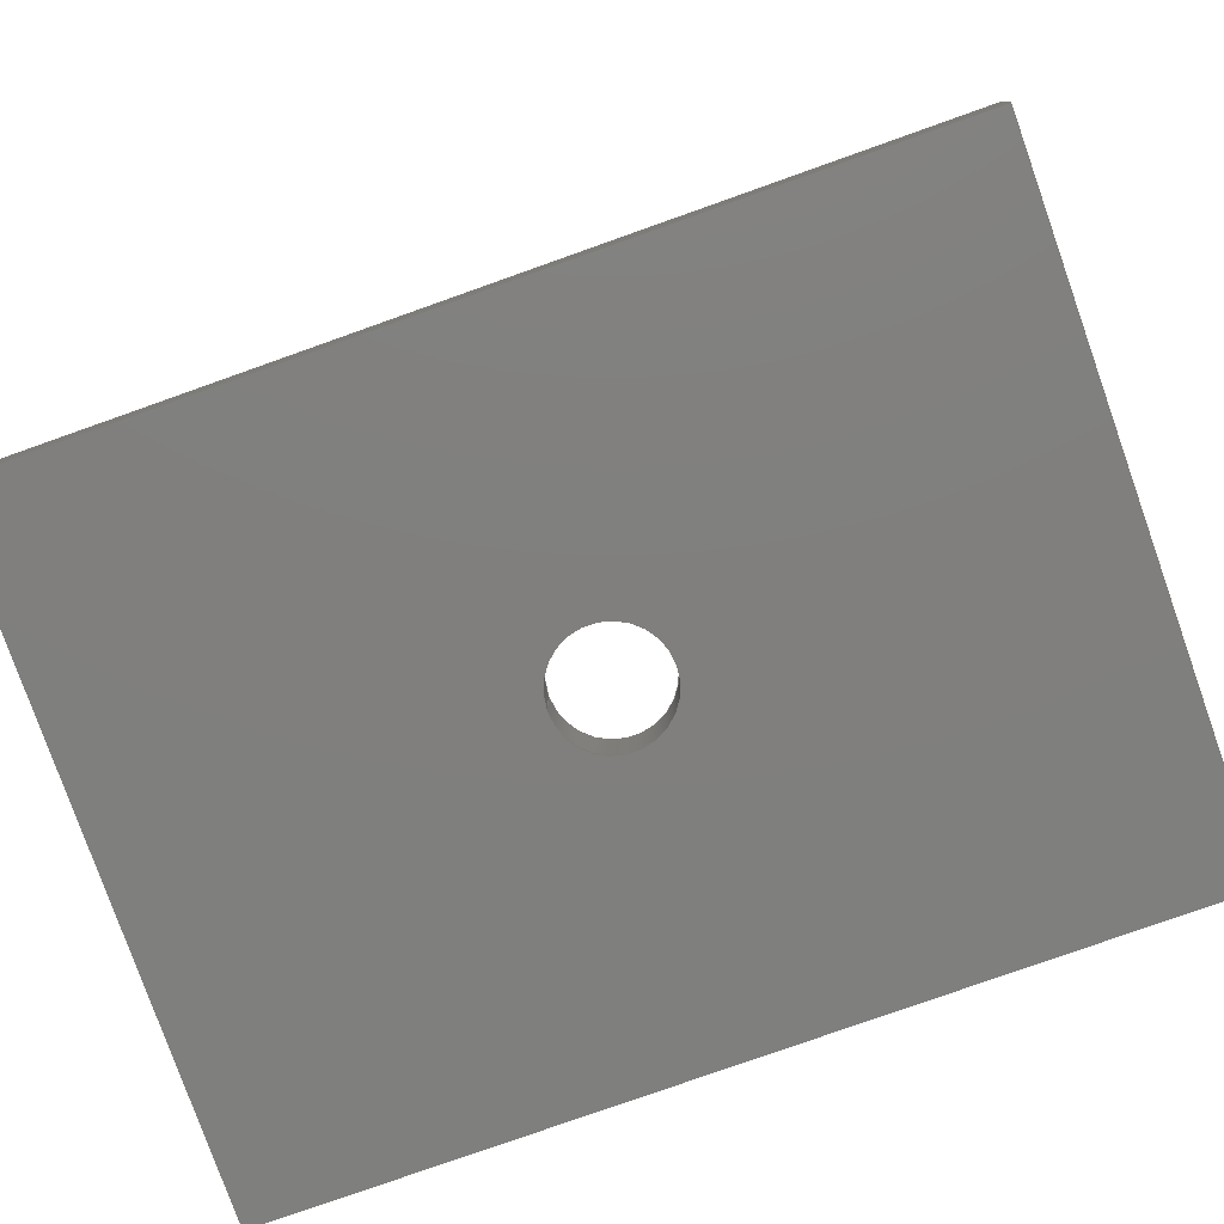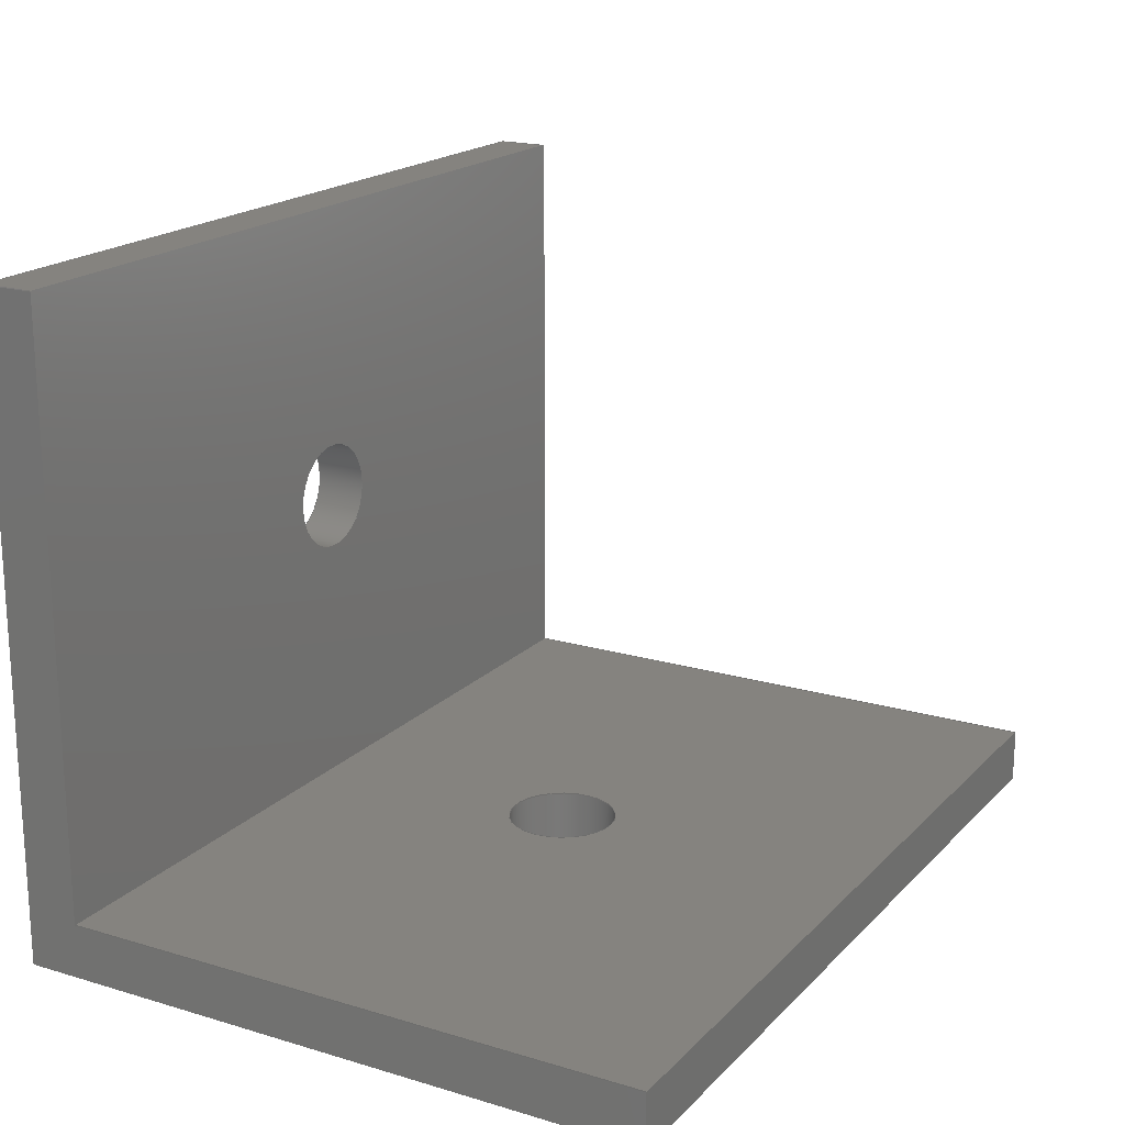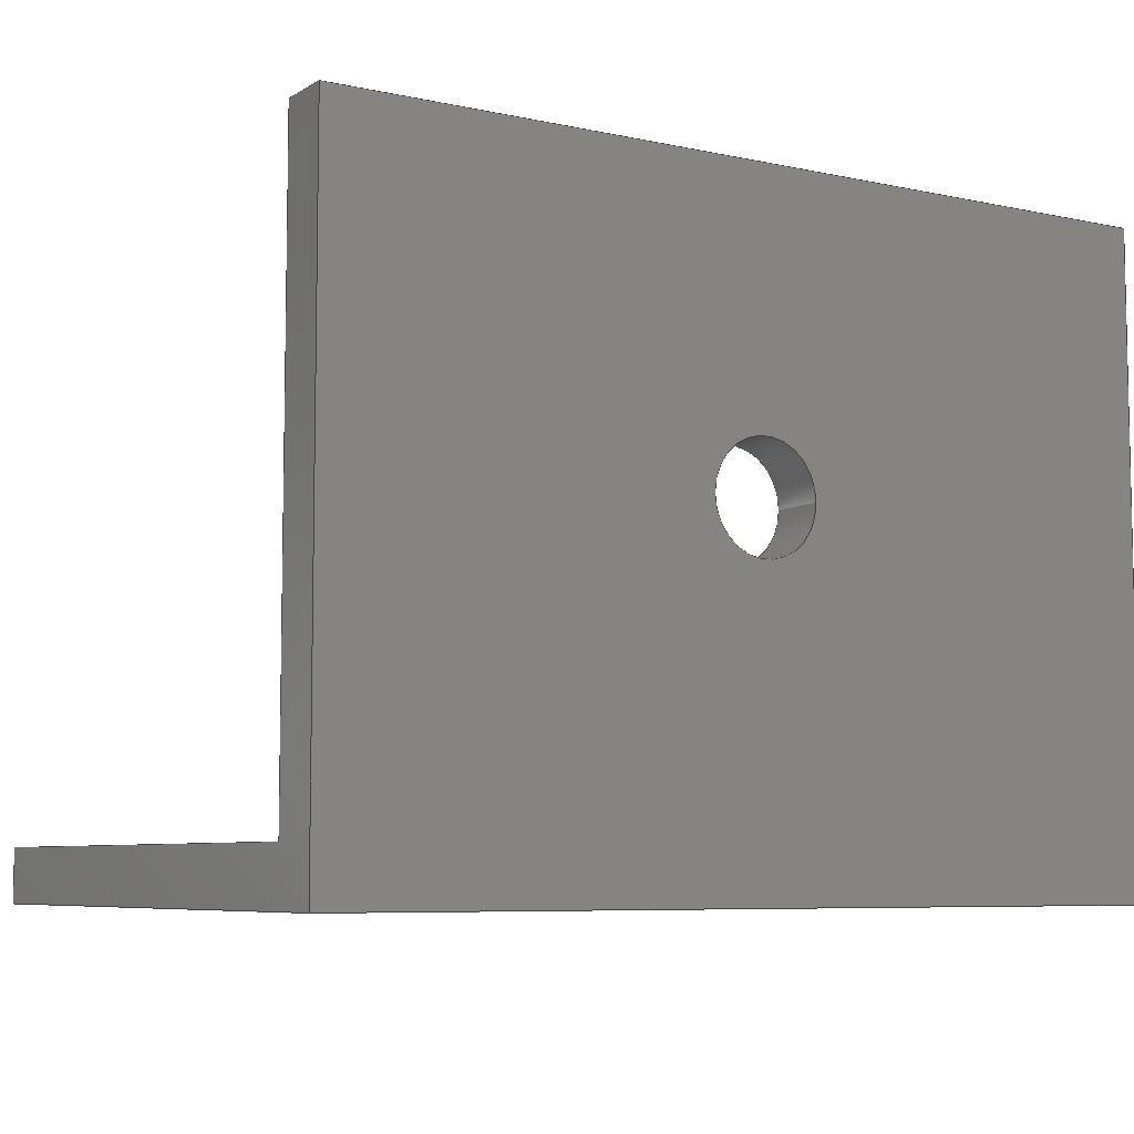
<metadata>
{"format":"step","ext":"stp","renderer":"f3d","projection":"perspective","resolution":1024,"background":"white","views":[{"elev":-79.4,"azim":19.5,"up":"+Y"},{"elev":18.8,"azim":-60.4,"up":"+Y"},{"elev":-6.9,"azim":148.0,"up":"+Y"}]}
</metadata>
<code>
ISO-10303-21;
DATA;
#1=MECHANICAL_DESIGN_GEOMETRIC_PRESENTATION_REPRESENTATION('',(#4),#314);
#2=SHAPE_REPRESENTATION_RELATIONSHIP('SRR','None',#324,#3);
#3=ADVANCED_BREP_SHAPE_REPRESENTATION('',(#5),#313);
#4=STYLED_ITEM('',(#334),#5);
#5=MANIFOLD_SOLID_BREP('Solid1',#180);
#6=LINE('',#276,#24);
#7=LINE('',#278,#25);
#8=LINE('',#280,#26);
#9=LINE('',#281,#27);
#10=LINE('',#285,#28);
#11=LINE('',#286,#29);
#12=LINE('',#287,#30);
#13=LINE('',#291,#31);
#14=LINE('',#292,#32);
#15=LINE('',#294,#33);
#16=LINE('',#295,#34);
#17=LINE('',#298,#35);
#18=LINE('',#299,#36);
#19=LINE('',#302,#37);
#20=LINE('',#304,#38);
#21=LINE('',#305,#39);
#22=LINE('',#307,#40);
#23=LINE('',#309,#41);
#24=VECTOR('',#230,39.37);
#25=VECTOR('',#231,39.37);
#26=VECTOR('',#232,39.37);
#27=VECTOR('',#233,39.37);
#28=VECTOR('',#236,39.37);
#29=VECTOR('',#237,39.37);
#30=VECTOR('',#238,39.37);
#31=VECTOR('',#241,39.37);
#32=VECTOR('',#242,39.37);
#33=VECTOR('',#243,39.37);
#34=VECTOR('',#244,39.37);
#35=VECTOR('',#247,39.37);
#36=VECTOR('',#248,39.37);
#37=VECTOR('',#251,39.37);
#38=VECTOR('',#252,39.37);
#39=VECTOR('',#253,39.37);
#40=VECTOR('',#256,39.37);
#41=VECTOR('',#259,39.37);
#42=PLANE('',#206);
#43=PLANE('',#207);
#44=PLANE('',#208);
#45=PLANE('',#209);
#46=PLANE('',#210);
#47=PLANE('',#211);
#48=PLANE('',#212);
#49=PLANE('',#213);
#50=FACE_BOUND('',#67,.T.);
#51=FACE_BOUND('',#69,.T.);
#52=FACE_BOUND('',#71,.T.);
#53=FACE_BOUND('',#73,.T.);
#54=FACE_BOUND('',#79,.T.);
#55=FACE_BOUND('',#81,.T.);
#56=FACE_OUTER_BOUND('',#66,.T.);
#57=FACE_OUTER_BOUND('',#68,.T.);
#58=FACE_OUTER_BOUND('',#70,.T.);
#59=FACE_OUTER_BOUND('',#72,.T.);
#60=FACE_OUTER_BOUND('',#74,.T.);
#61=FACE_OUTER_BOUND('',#75,.T.);
#62=FACE_OUTER_BOUND('',#76,.T.);
#63=FACE_OUTER_BOUND('',#77,.T.);
#64=FACE_OUTER_BOUND('',#78,.T.);
#65=FACE_OUTER_BOUND('',#80,.T.);
#66=EDGE_LOOP('',(#124));
#67=EDGE_LOOP('',(#125));
#68=EDGE_LOOP('',(#126));
#69=EDGE_LOOP('',(#127));
#70=EDGE_LOOP('',(#128,#129,#130,#131));
#71=EDGE_LOOP('',(#132));
#72=EDGE_LOOP('',(#133,#134,#135,#136));
#73=EDGE_LOOP('',(#137));
#74=EDGE_LOOP('',(#138,#139,#140,#141,#142,#143));
#75=EDGE_LOOP('',(#144,#145,#146,#147));
#76=EDGE_LOOP('',(#148,#149,#150,#151,#152,#153));
#77=EDGE_LOOP('',(#154,#155,#156,#157));
#78=EDGE_LOOP('',(#158,#159,#160,#161));
#79=EDGE_LOOP('',(#162));
#80=EDGE_LOOP('',(#163,#164,#165,#166));
#81=EDGE_LOOP('',(#167));
#82=CIRCLE('',#201,0.125);
#83=CIRCLE('',#202,0.125);
#84=CIRCLE('',#204,0.125);
#85=CIRCLE('',#205,0.125);
#86=VERTEX_POINT('',#264);
#87=VERTEX_POINT('',#266);
#88=VERTEX_POINT('',#269);
#89=VERTEX_POINT('',#271);
#90=VERTEX_POINT('',#274);
#91=VERTEX_POINT('',#275);
#92=VERTEX_POINT('',#277);
#93=VERTEX_POINT('',#279);
#94=VERTEX_POINT('',#283);
#95=VERTEX_POINT('',#284);
#96=VERTEX_POINT('',#289);
#97=VERTEX_POINT('',#290);
#98=VERTEX_POINT('',#293);
#99=VERTEX_POINT('',#297);
#100=VERTEX_POINT('',#301);
#101=VERTEX_POINT('',#303);
#102=EDGE_CURVE('',#86,#86,#82,.T.);
#103=EDGE_CURVE('',#87,#87,#83,.T.);
#104=EDGE_CURVE('',#88,#88,#84,.T.);
#105=EDGE_CURVE('',#89,#89,#85,.T.);
#106=EDGE_CURVE('',#90,#91,#6,.T.);
#107=EDGE_CURVE('',#92,#90,#7,.T.);
#108=EDGE_CURVE('',#93,#92,#8,.T.);
#109=EDGE_CURVE('',#91,#93,#9,.T.);
#110=EDGE_CURVE('',#94,#95,#10,.T.);
#111=EDGE_CURVE('',#95,#91,#11,.T.);
#112=EDGE_CURVE('',#93,#94,#12,.T.);
#113=EDGE_CURVE('',#96,#97,#13,.T.);
#114=EDGE_CURVE('',#97,#90,#14,.T.);
#115=EDGE_CURVE('',#95,#98,#15,.T.);
#116=EDGE_CURVE('',#98,#96,#16,.T.);
#117=EDGE_CURVE('',#97,#99,#17,.T.);
#118=EDGE_CURVE('',#99,#92,#18,.T.);
#119=EDGE_CURVE('',#100,#99,#19,.T.);
#120=EDGE_CURVE('',#101,#100,#20,.T.);
#121=EDGE_CURVE('',#94,#101,#21,.T.);
#122=EDGE_CURVE('',#101,#98,#22,.T.);
#123=EDGE_CURVE('',#96,#100,#23,.T.);
#124=ORIENTED_EDGE('',*,*,#102,.F.);
#125=ORIENTED_EDGE('',*,*,#103,.T.);
#126=ORIENTED_EDGE('',*,*,#104,.F.);
#127=ORIENTED_EDGE('',*,*,#105,.F.);
#128=ORIENTED_EDGE('',*,*,#106,.F.);
#129=ORIENTED_EDGE('',*,*,#107,.F.);
#130=ORIENTED_EDGE('',*,*,#108,.F.);
#131=ORIENTED_EDGE('',*,*,#109,.F.);
#132=ORIENTED_EDGE('',*,*,#103,.F.);
#133=ORIENTED_EDGE('',*,*,#110,.T.);
#134=ORIENTED_EDGE('',*,*,#111,.T.);
#135=ORIENTED_EDGE('',*,*,#109,.T.);
#136=ORIENTED_EDGE('',*,*,#112,.T.);
#137=ORIENTED_EDGE('',*,*,#104,.T.);
#138=ORIENTED_EDGE('',*,*,#113,.T.);
#139=ORIENTED_EDGE('',*,*,#114,.T.);
#140=ORIENTED_EDGE('',*,*,#106,.T.);
#141=ORIENTED_EDGE('',*,*,#111,.F.);
#142=ORIENTED_EDGE('',*,*,#115,.T.);
#143=ORIENTED_EDGE('',*,*,#116,.T.);
#144=ORIENTED_EDGE('',*,*,#117,.T.);
#145=ORIENTED_EDGE('',*,*,#118,.T.);
#146=ORIENTED_EDGE('',*,*,#107,.T.);
#147=ORIENTED_EDGE('',*,*,#114,.F.);
#148=ORIENTED_EDGE('',*,*,#118,.F.);
#149=ORIENTED_EDGE('',*,*,#119,.F.);
#150=ORIENTED_EDGE('',*,*,#120,.F.);
#151=ORIENTED_EDGE('',*,*,#121,.F.);
#152=ORIENTED_EDGE('',*,*,#112,.F.);
#153=ORIENTED_EDGE('',*,*,#108,.T.);
#154=ORIENTED_EDGE('',*,*,#110,.F.);
#155=ORIENTED_EDGE('',*,*,#121,.T.);
#156=ORIENTED_EDGE('',*,*,#122,.T.);
#157=ORIENTED_EDGE('',*,*,#115,.F.);
#158=ORIENTED_EDGE('',*,*,#119,.T.);
#159=ORIENTED_EDGE('',*,*,#117,.F.);
#160=ORIENTED_EDGE('',*,*,#113,.F.);
#161=ORIENTED_EDGE('',*,*,#123,.T.);
#162=ORIENTED_EDGE('',*,*,#102,.T.);
#163=ORIENTED_EDGE('',*,*,#122,.F.);
#164=ORIENTED_EDGE('',*,*,#120,.T.);
#165=ORIENTED_EDGE('',*,*,#123,.F.);
#166=ORIENTED_EDGE('',*,*,#116,.F.);
#167=ORIENTED_EDGE('',*,*,#105,.T.);
#168=CYLINDRICAL_SURFACE('',#200,0.125);
#169=CYLINDRICAL_SURFACE('',#203,0.125);
#170=ADVANCED_FACE('',(#56,#50),#168,.F.);
#171=ADVANCED_FACE('',(#57,#51),#169,.F.);
#172=ADVANCED_FACE('',(#58,#52),#42,.F.);
#173=ADVANCED_FACE('',(#59,#53),#43,.T.);
#174=ADVANCED_FACE('',(#60),#44,.T.);
#175=ADVANCED_FACE('',(#61),#45,.T.);
#176=ADVANCED_FACE('',(#62),#46,.F.);
#177=ADVANCED_FACE('',(#63),#47,.T.);
#178=ADVANCED_FACE('',(#64,#54),#48,.T.);
#179=ADVANCED_FACE('',(#65,#55),#49,.T.);
#180=CLOSED_SHELL('',(#170,#171,#172,#173,#174,#175,#176,#177,#178,#179));
#181=DERIVED_UNIT_ELEMENT(#183,0);
#182=DERIVED_UNIT_ELEMENT(#318,0);
#183=(
MASS_UNIT()
NAMED_UNIT(*)
SI_UNIT($,.GRAM.)
);
#184=DERIVED_UNIT((#181,#182));
#185=MEASURE_REPRESENTATION_ITEM('density measure',
POSITIVE_RATIO_MEASURE(1),#184);
#186=PROPERTY_DEFINITION_REPRESENTATION(#191,#188);
#187=PROPERTY_DEFINITION_REPRESENTATION(#192,#189);
#188=REPRESENTATION('material name',(#190),#313);
#189=REPRESENTATION('density',(#185),#313);
#190=DESCRIPTIVE_REPRESENTATION_ITEM('Generic','Generic');
#191=PROPERTY_DEFINITION('material property','material name',#326);
#192=PROPERTY_DEFINITION('material property','density of part',#326);
#193=DATE_TIME_ROLE('creation_date');
#194=APPLIED_DATE_AND_TIME_ASSIGNMENT(#195,#193,(#326));
#195=DATE_AND_TIME(#196,#197);
#196=CALENDAR_DATE(2017,19,12);
#197=LOCAL_TIME(17,47,20,#198);
#198=COORDINATED_UNIVERSAL_TIME_OFFSET(0,0,.BEHIND.);
#199=AXIS2_PLACEMENT_3D('placement',#262,#214,#215);
#200=AXIS2_PLACEMENT_3D('',#263,#216,#217);
#201=AXIS2_PLACEMENT_3D('',#265,#218,#219);
#202=AXIS2_PLACEMENT_3D('',#267,#220,#221);
#203=AXIS2_PLACEMENT_3D('',#268,#222,#223);
#204=AXIS2_PLACEMENT_3D('',#270,#224,#225);
#205=AXIS2_PLACEMENT_3D('',#272,#226,#227);
#206=AXIS2_PLACEMENT_3D('',#273,#228,#229);
#207=AXIS2_PLACEMENT_3D('',#282,#234,#235);
#208=AXIS2_PLACEMENT_3D('',#288,#239,#240);
#209=AXIS2_PLACEMENT_3D('',#296,#245,#246);
#210=AXIS2_PLACEMENT_3D('',#300,#249,#250);
#211=AXIS2_PLACEMENT_3D('',#306,#254,#255);
#212=AXIS2_PLACEMENT_3D('',#308,#257,#258);
#213=AXIS2_PLACEMENT_3D('',#310,#260,#261);
#214=DIRECTION('axis',(0,0,1));
#215=DIRECTION('refdir',(1,0,0));
#216=DIRECTION('center_axis',(0,0,-1));
#217=DIRECTION('ref_axis',(-1,0,0));
#218=DIRECTION('center_axis',(0,0,-1));
#219=DIRECTION('ref_axis',(-1,0,0));
#220=DIRECTION('center_axis',(0,0,-1));
#221=DIRECTION('ref_axis',(-1,0,0));
#222=DIRECTION('center_axis',(-1.837e-16,1,0));
#223=DIRECTION('ref_axis',(-1,-1.837e-16,0));
#224=DIRECTION('center_axis',(-1.837e-16,1,0));
#225=DIRECTION('ref_axis',(-1,-1.837e-16,0));
#226=DIRECTION('center_axis',(1.837e-16,-1,0));
#227=DIRECTION('ref_axis',(-1,-1.837e-16,0));
#228=DIRECTION('center_axis',(0,0,1));
#229=DIRECTION('ref_axis',(1,0,0));
#230=DIRECTION('',(0,-1,0));
#231=DIRECTION('',(-1,0,0));
#232=DIRECTION('',(0,1,0));
#233=DIRECTION('',(1,0,0));
#234=DIRECTION('center_axis',(1.837e-16,-1,0));
#235=DIRECTION('ref_axis',(1,1.837e-16,0));
#236=DIRECTION('',(-1,-1.837e-16,0));
#237=DIRECTION('',(0,0,-1));
#238=DIRECTION('',(0,0,1));
#239=DIRECTION('center_axis',(-1,0,0));
#240=DIRECTION('ref_axis',(0,0,1));
#241=DIRECTION('',(0,1,0));
#242=DIRECTION('',(0,0,-1));
#243=DIRECTION('',(0,1,0));
#244=DIRECTION('',(0,0,-1));
#245=DIRECTION('center_axis',(0,1,0));
#246=DIRECTION('ref_axis',(0,0,1));
#247=DIRECTION('',(1,0,0));
#248=DIRECTION('',(0,0,-1));
#249=DIRECTION('center_axis',(-1,-1.837e-16,0));
#250=DIRECTION('ref_axis',(1.837e-16,-1,0));
#251=DIRECTION('',(-1.837e-16,1,0));
#252=DIRECTION('',(0,0,-1));
#253=DIRECTION('',(-1.837e-16,1,0));
#254=DIRECTION('center_axis',(0,0,1));
#255=DIRECTION('ref_axis',(1,0,0));
#256=DIRECTION('',(-1,0,0));
#257=DIRECTION('center_axis',(0,0,1));
#258=DIRECTION('ref_axis',(1,0,0));
#259=DIRECTION('',(1,0,0));
#260=DIRECTION('center_axis',(0,1,0));
#261=DIRECTION('ref_axis',(0,0,1));
#262=CARTESIAN_POINT('',(0,0,0));
#263=CARTESIAN_POINT('Origin',(-20.65,0.8125,0.25));
#264=CARTESIAN_POINT('',(-20.77,0.8125,0.375));
#265=CARTESIAN_POINT('Origin',(-20.65,0.8125,0.375));
#266=CARTESIAN_POINT('',(-20.77,0.8125,0.25));
#267=CARTESIAN_POINT('Origin',(-20.65,0.8125,0.25));
#268=CARTESIAN_POINT('Origin',(-20.65,1,1));
#269=CARTESIAN_POINT('',(-20.77,-3.848e-15,1));
#270=CARTESIAN_POINT('Origin',(-20.65,-3.825e-15,
1));
#271=CARTESIAN_POINT('',(-20.77,0.125,1));
#272=CARTESIAN_POINT('Origin',(-20.65,0.125,1));
#273=CARTESIAN_POINT('Origin',(0,7,0.25));
#274=CARTESIAN_POINT('',(-21.65,1.5,0.25));
#275=CARTESIAN_POINT('',(-21.65,-4.065e-15,0.25));
#276=CARTESIAN_POINT('',(-21.65,7,0.25));
#277=CARTESIAN_POINT('',(-19.65,1.5,0.25));
#278=CARTESIAN_POINT('',(0,1.5,0.25));
#279=CARTESIAN_POINT('',(-19.65,-3.768e-15,0.25));
#280=CARTESIAN_POINT('',(-19.65,7,0.25));
#281=CARTESIAN_POINT('',(0,-4.371e-15,0.25));
#282=CARTESIAN_POINT('Origin',(22.25,4.098e-15,0.375));
#283=CARTESIAN_POINT('',(-19.65,-3.666e-15,1.75));
#284=CARTESIAN_POINT('',(-21.65,-3.962e-15,1.75));
#285=CARTESIAN_POINT('',(22.25,4.098e-15,1.75));
#286=CARTESIAN_POINT('',(-21.65,-3.966e-15,0.375));
#287=CARTESIAN_POINT('',(-19.65,-3.599e-15,0.375));
#288=CARTESIAN_POINT('Origin',(-21.65,0.7801,0.375));
#289=CARTESIAN_POINT('',(-21.65,0.125,0.375));
#290=CARTESIAN_POINT('',(-21.65,1.5,0.375));
#291=CARTESIAN_POINT('',(-21.65,0.7801,0.375));
#292=CARTESIAN_POINT('',(-21.65,1.5,0.375));
#293=CARTESIAN_POINT('',(-21.65,0.125,1.75));
#294=CARTESIAN_POINT('',(-21.65,0.7801,1.75));
#295=CARTESIAN_POINT('',(-21.65,0.125,0.375));
#296=CARTESIAN_POINT('Origin',(-20.12,1.5,0.375));
#297=CARTESIAN_POINT('',(-19.65,1.5,0.375));
#298=CARTESIAN_POINT('',(-20.12,1.5,0.375));
#299=CARTESIAN_POINT('',(-19.65,1.5,0.375));
#300=CARTESIAN_POINT('Origin',(-19.65,0.7801,0.375));
#301=CARTESIAN_POINT('',(-19.65,0.125,0.375));
#302=CARTESIAN_POINT('',(-19.65,0.7801,0.375));
#303=CARTESIAN_POINT('',(-19.65,0.125,1.75));
#304=CARTESIAN_POINT('',(-19.65,0.125,0.375));
#305=CARTESIAN_POINT('',(-19.65,0.7801,1.75));
#306=CARTESIAN_POINT('Origin',(-20.65,0.75,1.75));
#307=CARTESIAN_POINT('',(-20.65,0.125,1.75));
#308=CARTESIAN_POINT('Origin',(0,7,0.375));
#309=CARTESIAN_POINT('',(0,0.125,0.375));
#310=CARTESIAN_POINT('Origin',(-20.65,0.125,1.75));
#311=UNCERTAINTY_MEASURE_WITH_UNIT(LENGTH_MEASURE(0.0003937),
#316,'DISTANCE_ACCURACY_VALUE',
'Maximum model space distance between geometric entities at asserted c
onnectivities');
#312=UNCERTAINTY_MEASURE_WITH_UNIT(LENGTH_MEASURE(0.0003937),
#316,'DISTANCE_ACCURACY_VALUE',
'Maximum model space distance between geometric entities at asserted c
onnectivities');
#313=(
GEOMETRIC_REPRESENTATION_CONTEXT(3)
GLOBAL_UNCERTAINTY_ASSIGNED_CONTEXT((#311))
GLOBAL_UNIT_ASSIGNED_CONTEXT((#316,#321,#320))
REPRESENTATION_CONTEXT('','3D')
);
#314=(
GEOMETRIC_REPRESENTATION_CONTEXT(3)
GLOBAL_UNCERTAINTY_ASSIGNED_CONTEXT((#312))
GLOBAL_UNIT_ASSIGNED_CONTEXT((#316,#321,#320))
REPRESENTATION_CONTEXT('','3D')
);
#315=DIMENSIONAL_EXPONENTS(1,0,0,0,0,0,0);
#316=(
CONVERSION_BASED_UNIT('inch',#319)
LENGTH_UNIT()
NAMED_UNIT(#315)
);
#317=(
LENGTH_UNIT()
NAMED_UNIT(*)
SI_UNIT(.MILLI.,.METRE.)
);
#318=(
LENGTH_UNIT()
NAMED_UNIT(*)
SI_UNIT(.CENTI.,.METRE.)
);
#319=LENGTH_MEASURE_WITH_UNIT(LENGTH_MEASURE(25.4),#317);
#320=(
NAMED_UNIT(*)
SI_UNIT($,.STERADIAN.)
SOLID_ANGLE_UNIT()
);
#321=(
NAMED_UNIT(*)
PLANE_ANGLE_UNIT()
SI_UNIT($,.RADIAN.)
);
#322=SHAPE_DEFINITION_REPRESENTATION(#323,#324);
#323=PRODUCT_DEFINITION_SHAPE('',$,#326);
#324=SHAPE_REPRESENTATION('',(#199),#313);
#325=PRODUCT_DEFINITION_CONTEXT('part definition',#330,'design');
#326=PRODUCT_DEFINITION('GE-18048','GE-18048',#327,#325);
#327=PRODUCT_DEFINITION_FORMATION('ANY',$,#332);
#328=PRODUCT_RELATED_PRODUCT_CATEGORY('GE-18048','GE-18048',(#332));
#329=APPLICATION_PROTOCOL_DEFINITION('international standard',
'automotive_design',2009,#330);
#330=APPLICATION_CONTEXT(
'Core Data for Automotive Mechanical Design Process');
#331=PRODUCT_CONTEXT('part definition',#330,'mechanical');
#332=PRODUCT('GE-18048','GE-18048',$,(#331));
#333=PRESENTATION_STYLE_ASSIGNMENT((#335));
#334=PRESENTATION_STYLE_ASSIGNMENT((#336));
#335=SURFACE_STYLE_USAGE(.BOTH.,#337);
#336=SURFACE_STYLE_USAGE(.BOTH.,#338);
#337=SURFACE_SIDE_STYLE('',(#339));
#338=SURFACE_SIDE_STYLE('',(#340));
#339=SURFACE_STYLE_FILL_AREA(#341);
#340=SURFACE_STYLE_FILL_AREA(#342);
#341=FILL_AREA_STYLE('',(#343));
#342=FILL_AREA_STYLE('',(#344));
#343=FILL_AREA_STYLE_COLOUR('',#345);
#344=FILL_AREA_STYLE_COLOUR('',#346);
#345=COLOUR_RGB('',0.749,0.749,0.749);
#346=COLOUR_RGB('',0.7922,0.8196,0.9333);
ENDSEC;
END-ISO-10303-21;

</code>
